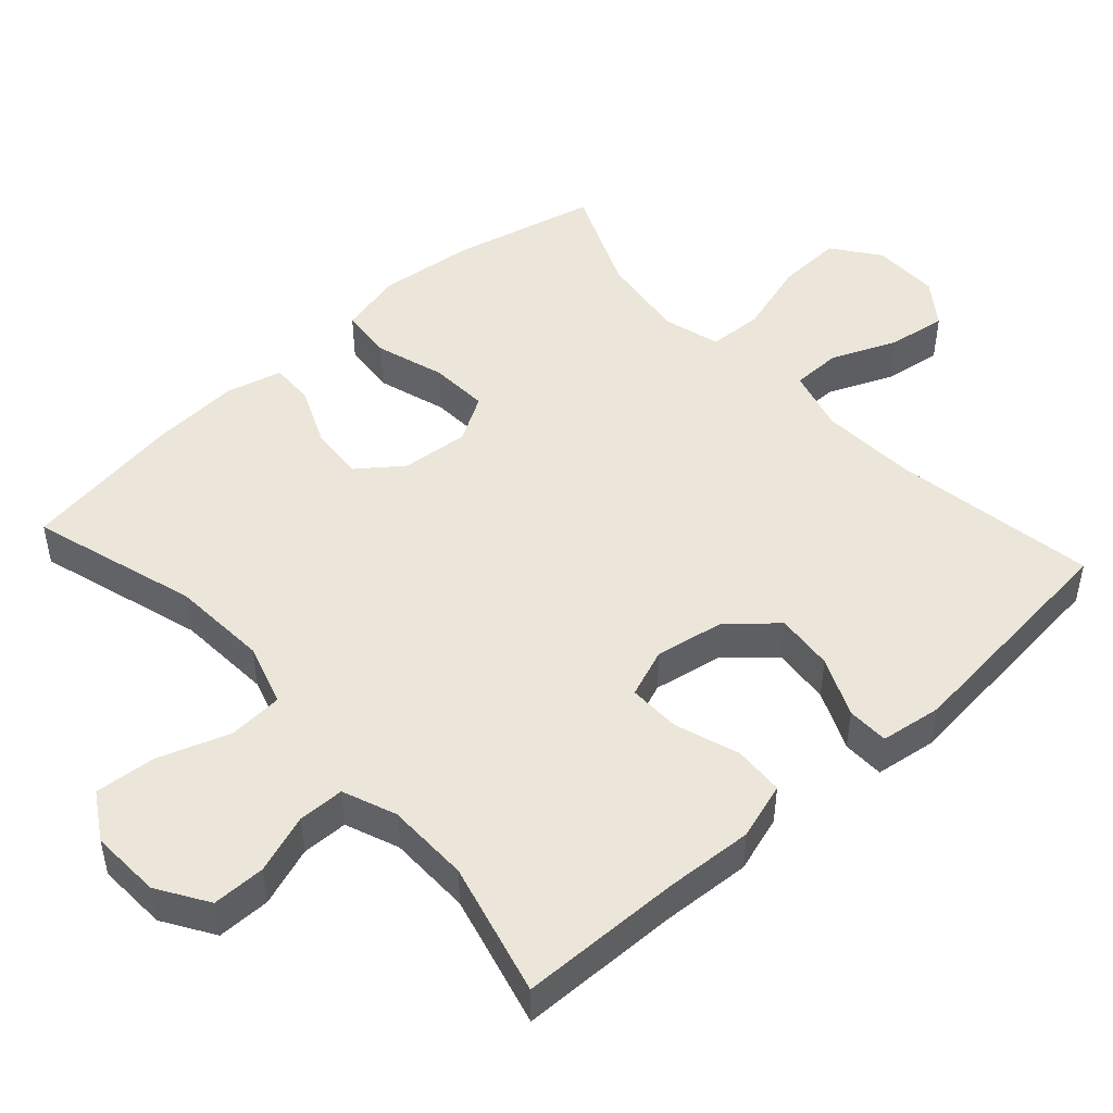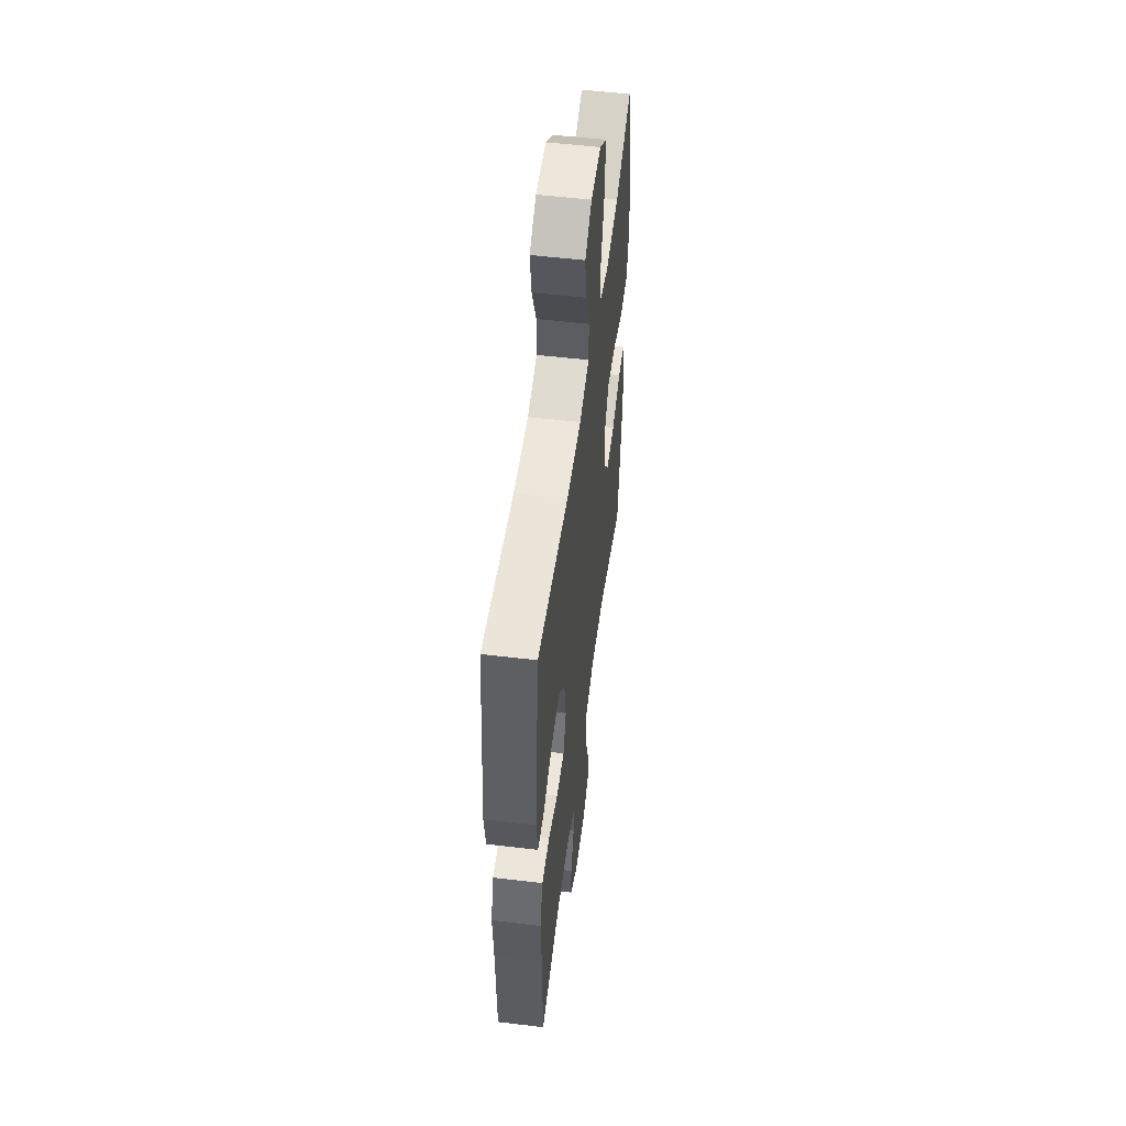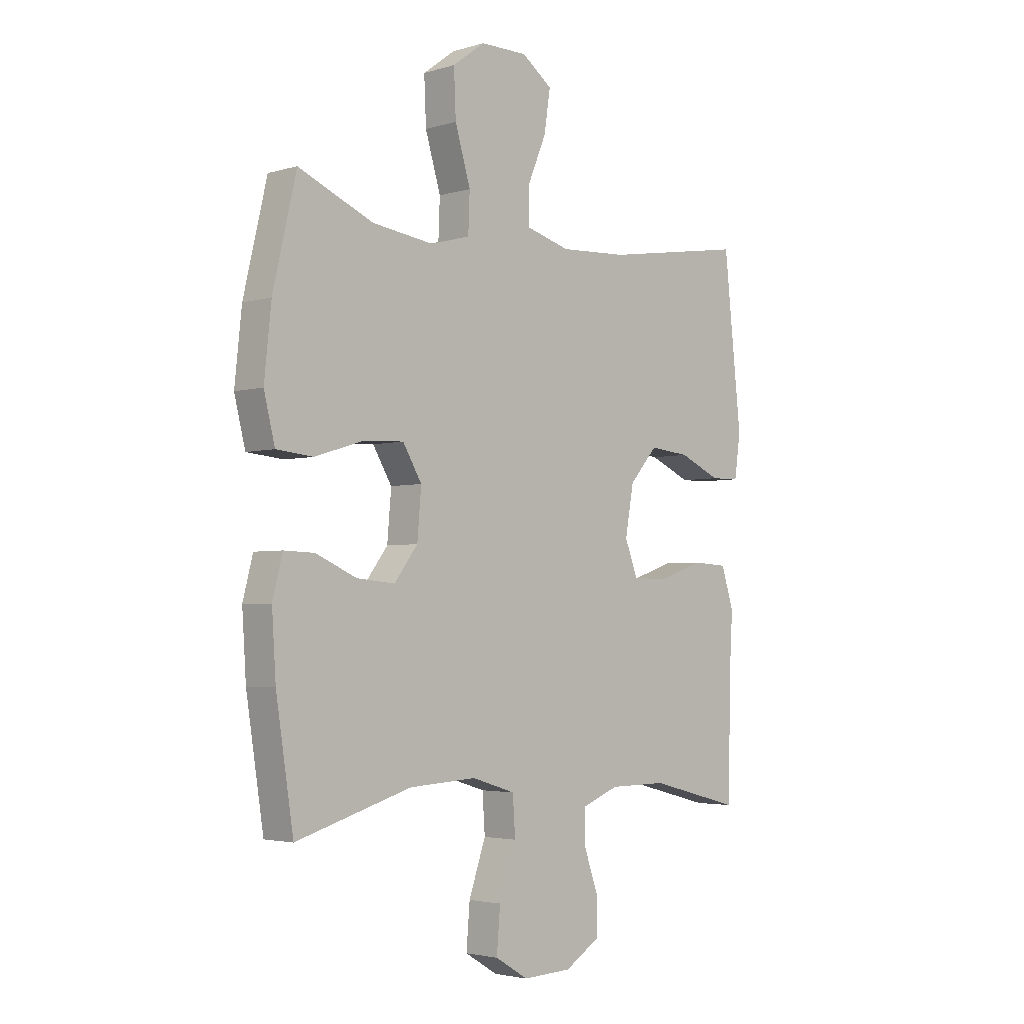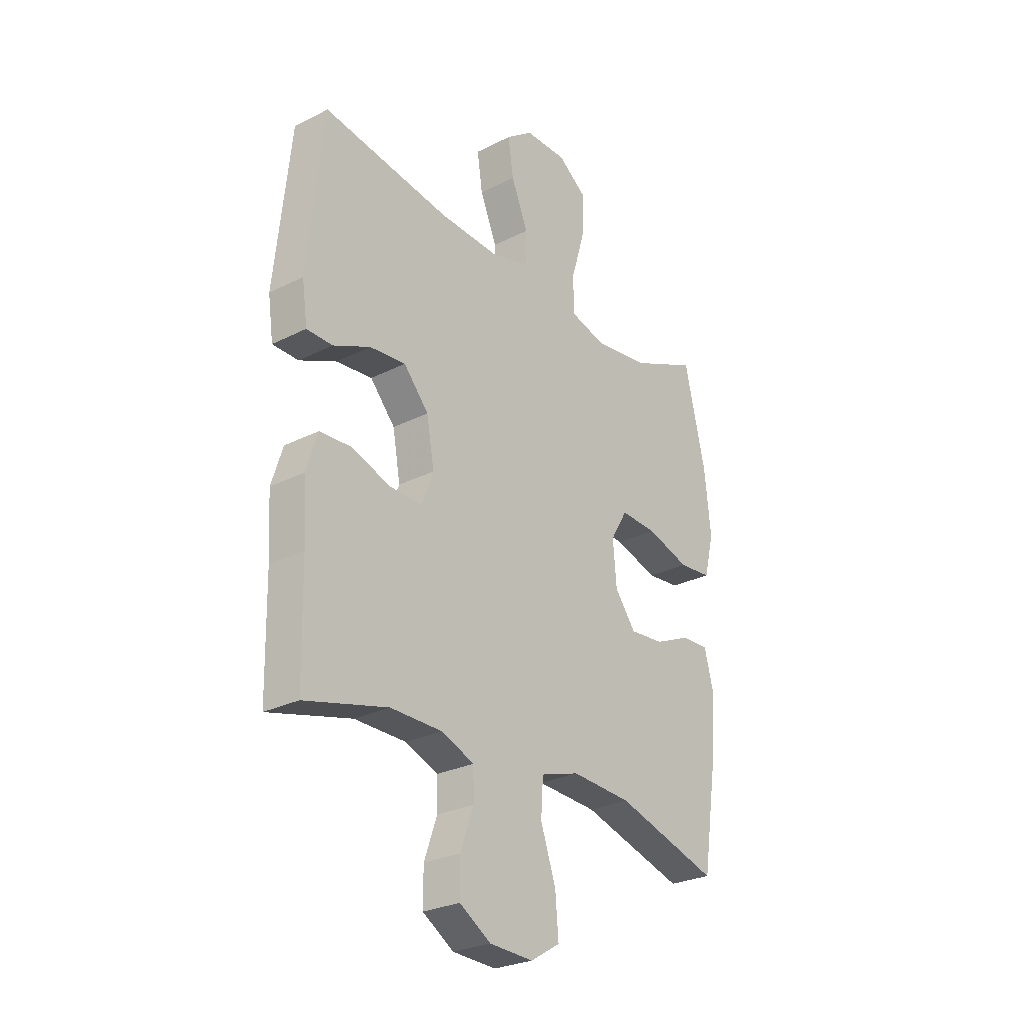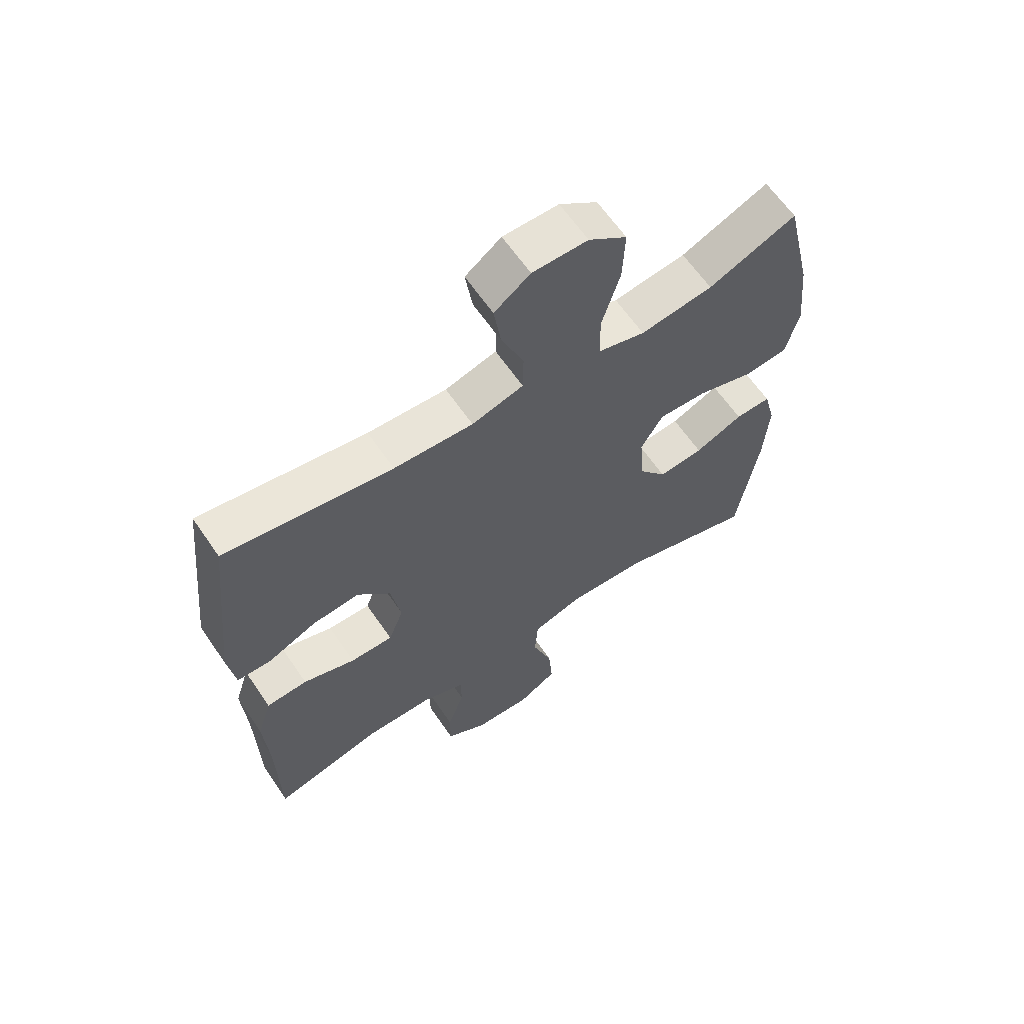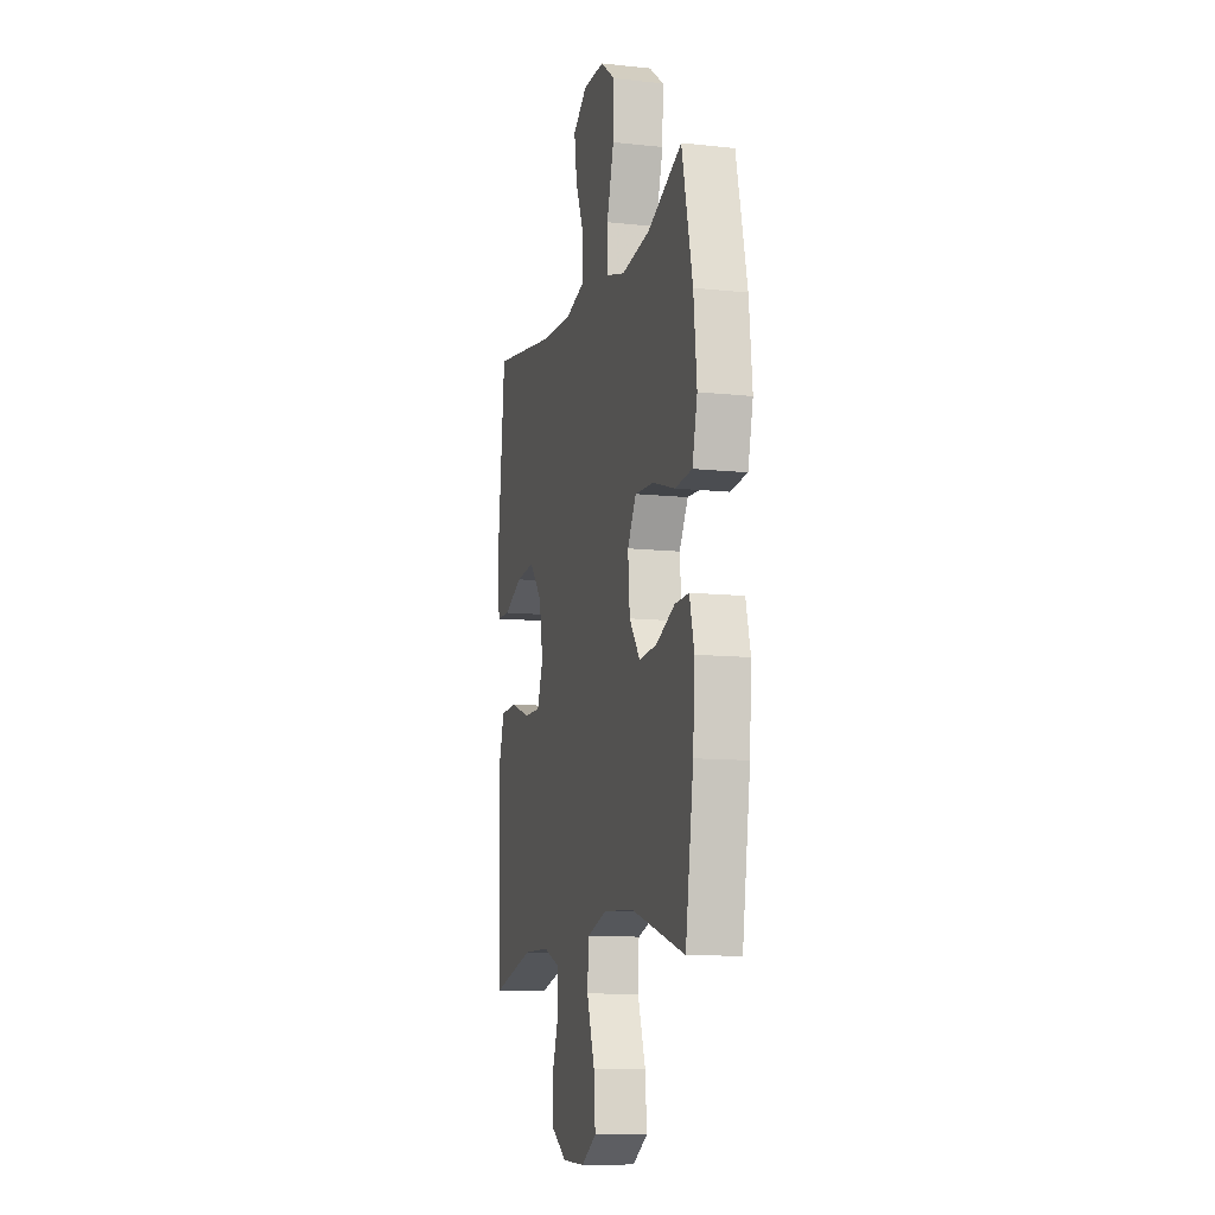
<metadata>
{"format":"obj","ext":"obj","renderer":"f3d","projection":"perspective","resolution":1024,"background":"white","views":[{"elev":47.9,"azim":-132.1,"up":"+Y"},{"elev":53.4,"azim":-82.7,"up":"+Z"},{"elev":-3.2,"azim":135.0,"up":"+Z"},{"elev":-27.0,"azim":-51.7,"up":"+Z"},{"elev":63.2,"azim":-34.3,"up":"+Z"},{"elev":-10.8,"azim":75.1,"up":"+Z"}]}
</metadata>
<code>
v 0.5 0.07 0.5
v 0.547 0.07 0.298
v 0.561 0.07 0.164
v 0.539 0.07 0.075
v 0.465 0.07 0.068
v 0.368 0.07 0.098
v 0.286 0.07 0.102
v 0.248 0.07 0.038
v 0.256 0.07 -0.056
v 0.303 0.07 -0.118
v 0.38 0.07 -0.111
v 0.462 0.07 -0.075
v 0.523 0.07 -0.073
v 0.543 0.07 -0.151
v 0.535 0.07 -0.273
v 0.5 0.07 -0.5
v 0.268 0.07 -0.431
v 0.133 0.07 -0.423
v 0.046 0.07 -0.45
v 0.041 0.07 -0.526
v 0.075 0.07 -0.625
v 0.082 0.07 -0.71
v 0.016 0.07 -0.75
v -0.082 0.07 -0.746
v -0.152 0.07 -0.702
v -0.152 0.07 -0.628
v -0.123 0.07 -0.546
v -0.124 0.07 -0.482
v -0.198 0.07 -0.453
v -0.314 0.07 -0.452
v -0.5 0.07 -0.5
v -0.504 0.07 -0.274
v -0.511 0.07 -0.152
v -0.486 0.07 -0.073
v -0.416 0.07 -0.069
v -0.327 0.07 -0.099
v -0.254 0.07 -0.1
v -0.228 0.07 -0.032
v -0.245 0.07 0.064
v -0.301 0.07 0.128
v -0.382 0.07 0.12
v -0.465 0.07 0.083
v -0.523 0.07 0.084
v -0.535 0.07 0.169
v -0.5 0.07 0.5
v -0.215 0.07 0.455
v -0.08 0.07 0.448
v 0.008 0.07 0.473
v 0.009 0.07 0.543
v -0.029 0.07 0.634
v -0.041 0.07 0.715
v 0.02 0.07 0.76
v 0.114 0.07 0.76
v 0.179 0.07 0.712
v 0.175 0.07 0.621
v 0.144 0.07 0.517
v 0.147 0.07 0.44
v 0.226 0.07 0.418
v 0.35 0.07 0.435
v 0.5 0 0.5
v 0.547 0 0.298
v 0.561 0 0.164
v 0.539 0 0.075
v 0.465 0 0.068
v 0.368 0 0.098
v 0.286 0 0.102
v 0.248 0 0.038
v 0.256 0 -0.056
v 0.303 0 -0.118
v 0.38 0 -0.111
v 0.462 0 -0.075
v 0.523 0 -0.073
v 0.543 0 -0.151
v 0.535 0 -0.273
v 0.5 0 -0.5
v 0.268 0 -0.431
v 0.133 0 -0.423
v 0.046 0 -0.45
v 0.041 0 -0.526
v 0.075 0 -0.625
v 0.082 0 -0.71
v 0.016 0 -0.75
v -0.082 0 -0.746
v -0.152 0 -0.702
v -0.152 0 -0.628
v -0.123 0 -0.546
v -0.124 0 -0.482
v -0.198 0 -0.453
v -0.314 0 -0.452
v -0.5 0 -0.5
v -0.504 0 -0.274
v -0.511 0 -0.152
v -0.486 0 -0.073
v -0.416 0 -0.069
v -0.327 0 -0.099
v -0.254 0 -0.1
v -0.228 0 -0.032
v -0.245 0 0.064
v -0.301 0 0.128
v -0.382 0 0.12
v -0.465 0 0.083
v -0.523 0 0.084
v -0.535 0 0.169
v -0.5 0 0.5
v -0.215 0 0.455
v -0.08 0 0.448
v 0.008 0 0.473
v 0.009 0 0.543
v -0.029 0 0.634
v -0.041 0 0.715
v 0.02 0 0.76
v 0.114 0 0.76
v 0.179 0 0.712
v 0.175 0 0.621
v 0.144 0 0.517
v 0.147 0 0.44
v 0.226 0 0.418
v 0.35 0 0.435
f 53 54 55 56
f 53 56 57
f 52 53 57
f 49 50 51 52
f 48 49 52 57
f 47 48 57 58
f 43 44 45 46
f 41 42 43 46
f 40 41 46 47
f 39 40 47 58
f 33 34 35 36
f 32 33 36 37
f 30 31 32 37
f 29 30 37 38
f 24 25 26 27
f 24 27 28
f 23 24 28
f 20 21 22 23
f 19 20 23 28
f 18 19 28 29
f 14 15 16 17
f 14 17 18
f 11 12 13 14
f 10 11 14 18
f 9 10 18 29
f 3 4 5 6
f 3 6 7
f 59 1 2 3
f 59 3 7
f 38 39 58 59
f 38 59 7 8
f 8 9 29 38
f 115 114 113 112
f 116 115 112
f 116 112 111
f 111 110 109 108
f 116 111 108 107
f 117 116 107 106
f 105 104 103 102
f 105 102 101 100
f 106 105 100 99
f 117 106 99 98
f 95 94 93 92
f 96 95 92 91
f 96 91 90 89
f 97 96 89 88
f 86 85 84 83
f 87 86 83
f 87 83 82
f 82 81 80 79
f 87 82 79 78
f 88 87 78 77
f 76 75 74 73
f 77 76 73
f 73 72 71 70
f 77 73 70 69
f 88 77 69 68
f 65 64 63 62
f 66 65 62
f 62 61 60 118
f 66 62 118
f 118 117 98 97
f 67 66 118 97
f 97 88 68 67
f 1 60 61 2
f 2 61 62 3
f 3 62 63 4
f 4 63 64 5
f 5 64 65 6
f 6 65 66 7
f 7 66 67 8
f 8 67 68 9
f 9 68 69 10
f 10 69 70 11
f 11 70 71 12
f 12 71 72 13
f 13 72 73 14
f 14 73 74 15
f 15 74 75 16
f 16 75 76 17
f 17 76 77 18
f 18 77 78 19
f 19 78 79 20
f 20 79 80 21
f 21 80 81 22
f 22 81 82 23
f 23 82 83 24
f 24 83 84 25
f 25 84 85 26
f 26 85 86 27
f 27 86 87 28
f 28 87 88 29
f 29 88 89 30
f 30 89 90 31
f 31 90 91 32
f 32 91 92 33
f 33 92 93 34
f 34 93 94 35
f 35 94 95 36
f 36 95 96 37
f 37 96 97 38
f 38 97 98 39
f 39 98 99 40
f 40 99 100 41
f 41 100 101 42
f 42 101 102 43
f 43 102 103 44
f 44 103 104 45
f 45 104 105 46
f 46 105 106 47
f 47 106 107 48
f 48 107 108 49
f 49 108 109 50
f 50 109 110 51
f 51 110 111 52
f 52 111 112 53
f 53 112 113 54
f 54 113 114 55
f 55 114 115 56
f 56 115 116 57
f 57 116 117 58
f 58 117 118 59
f 59 118 60 1

</code>
